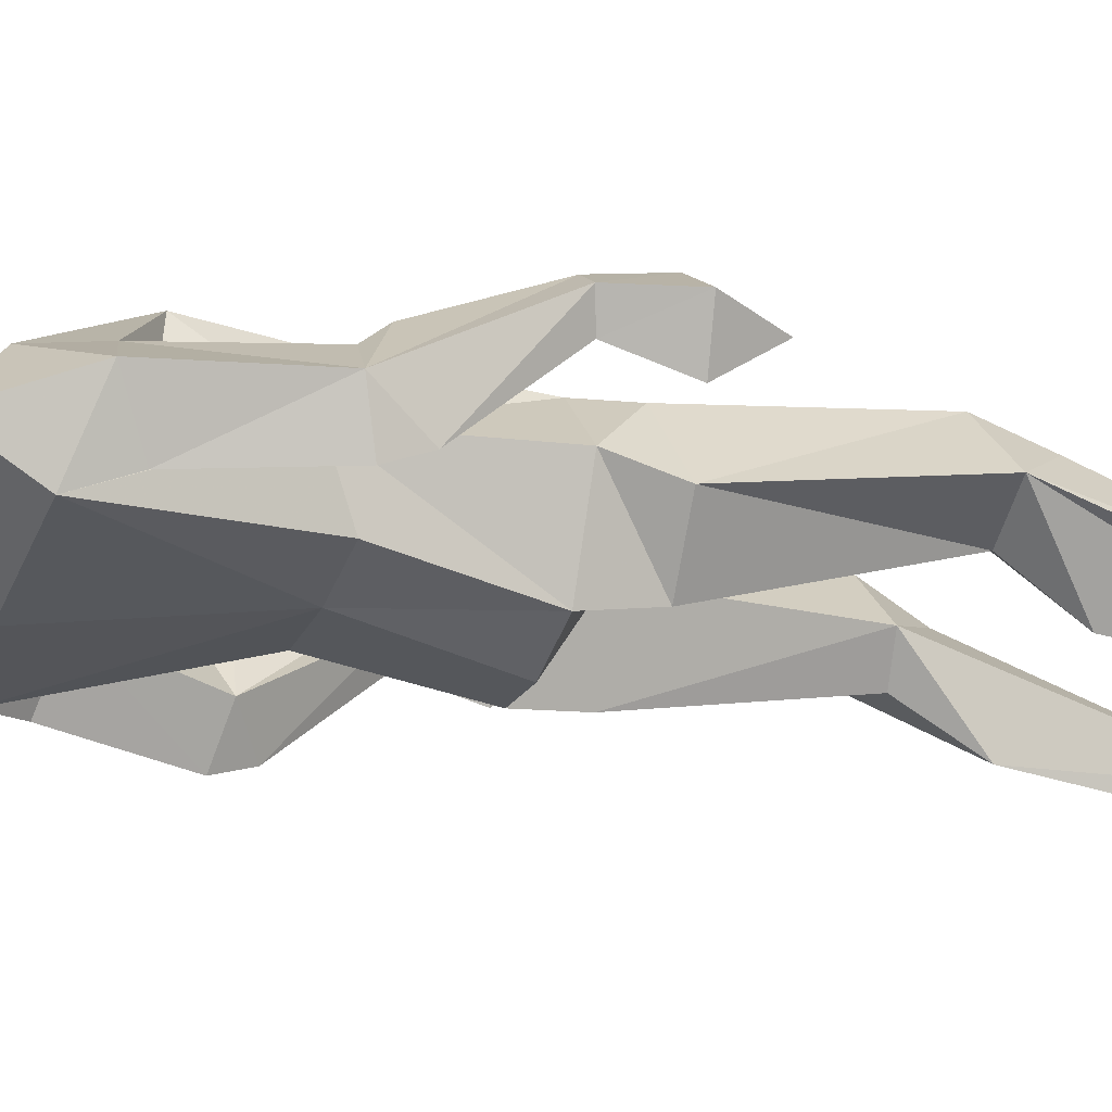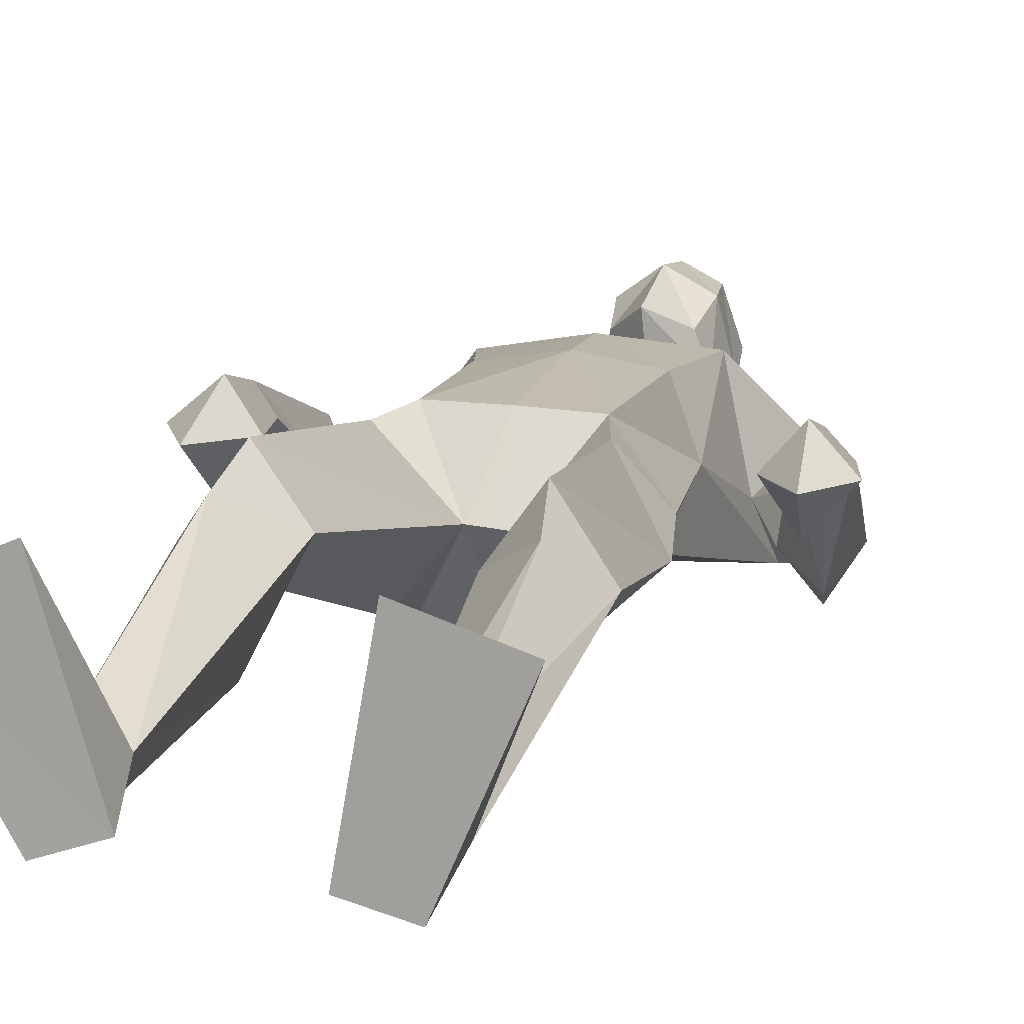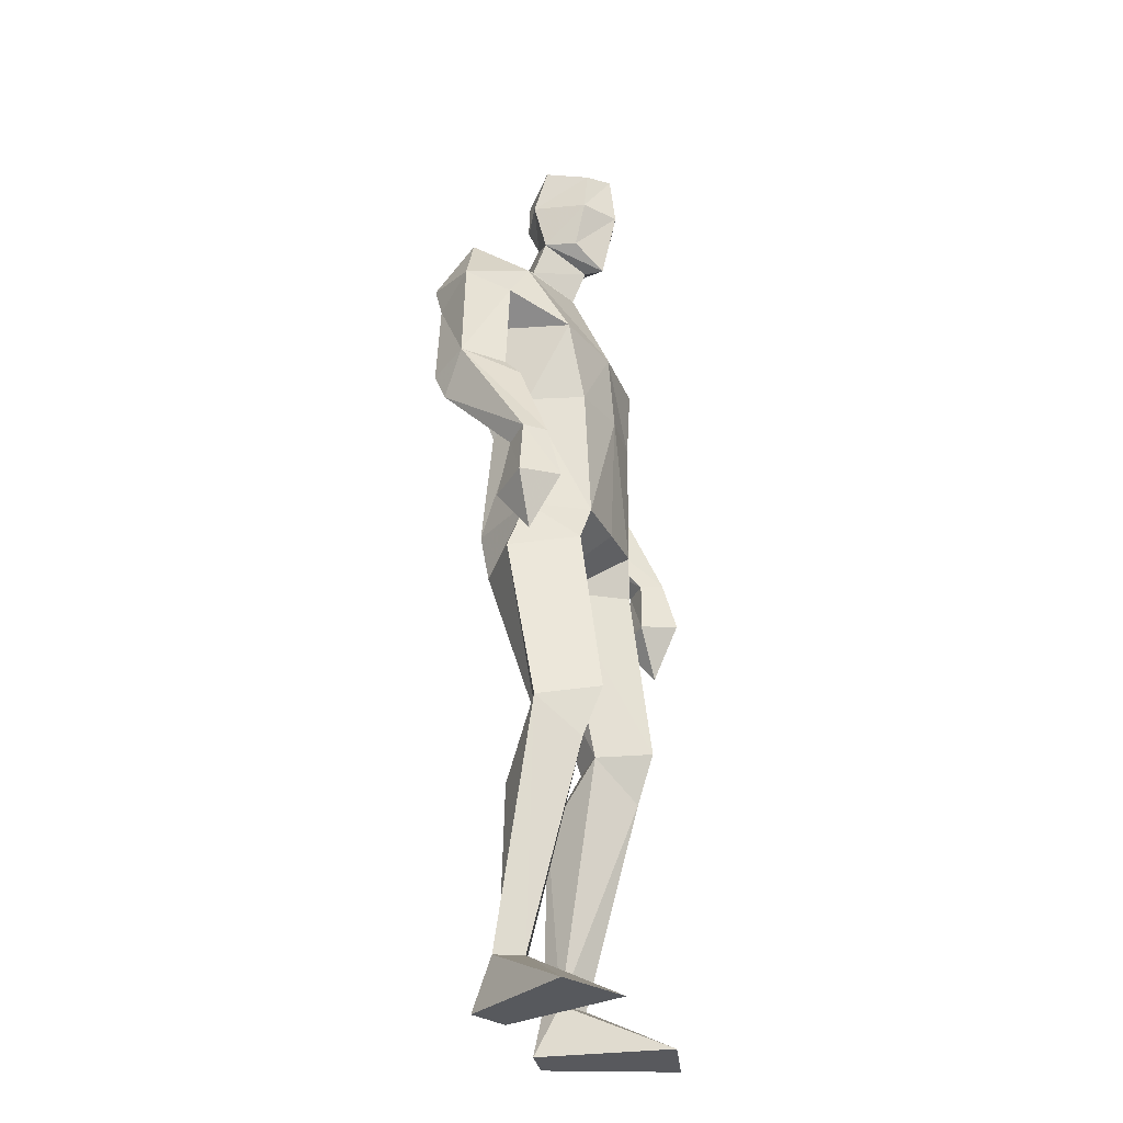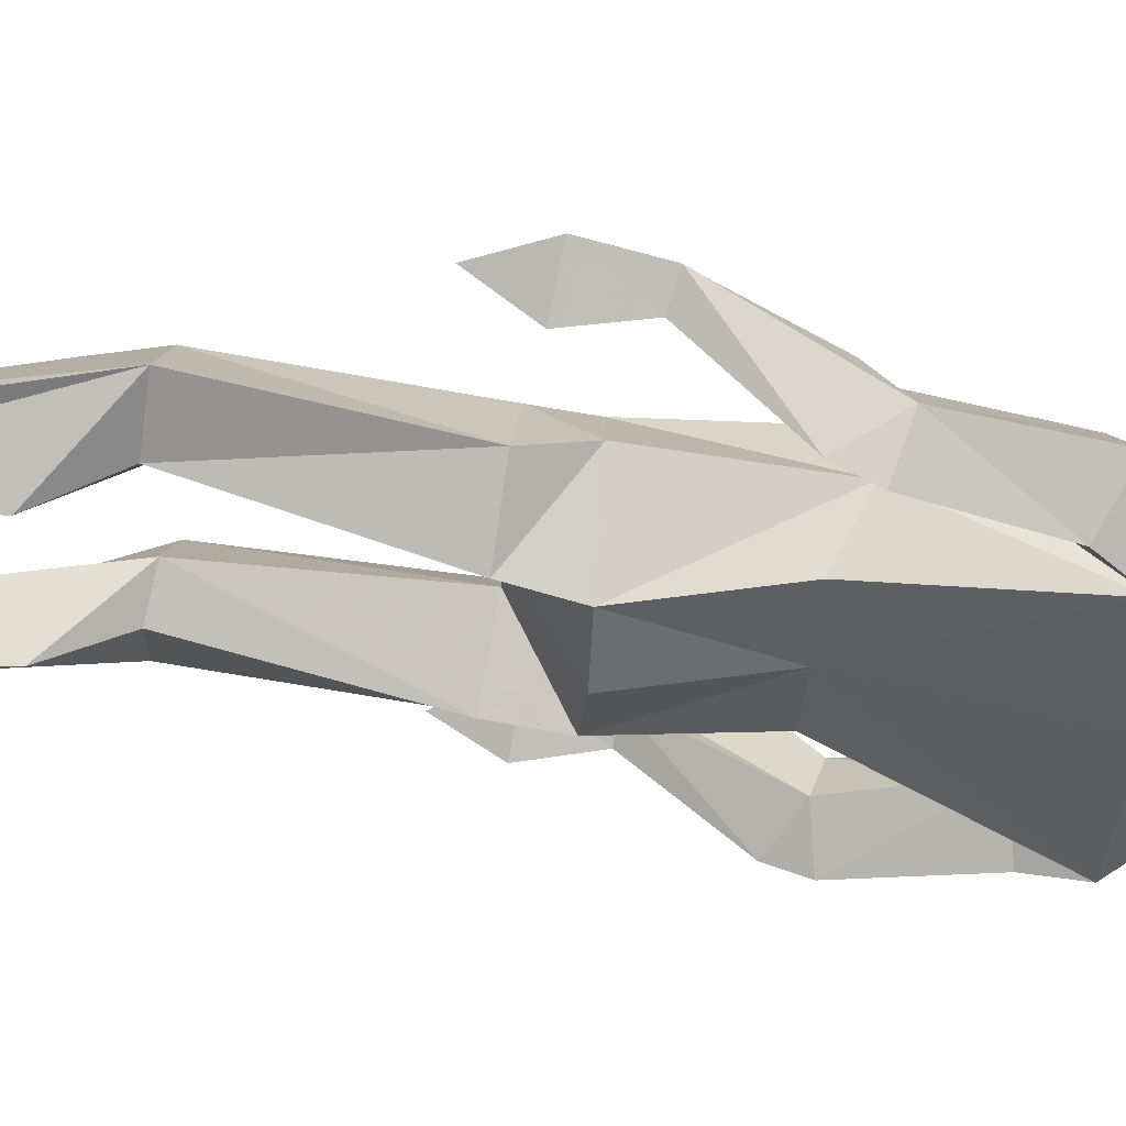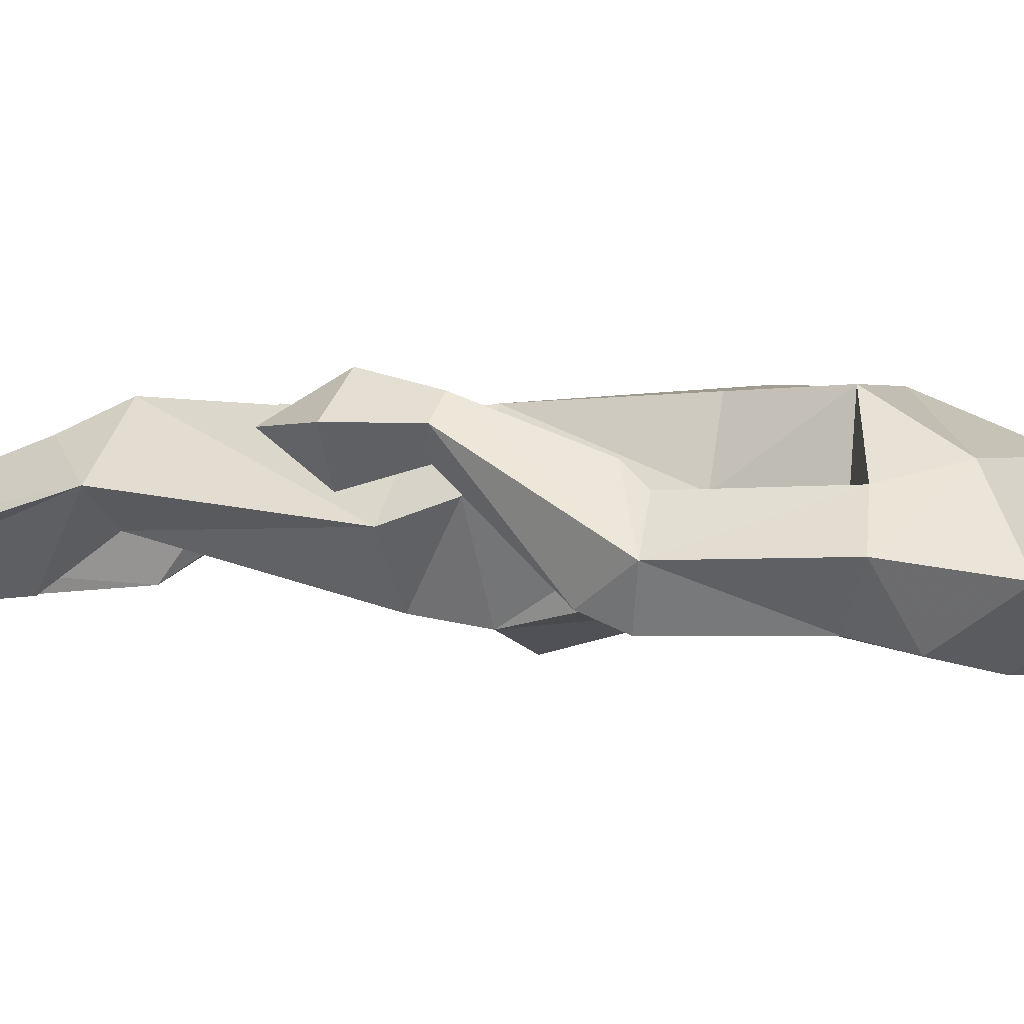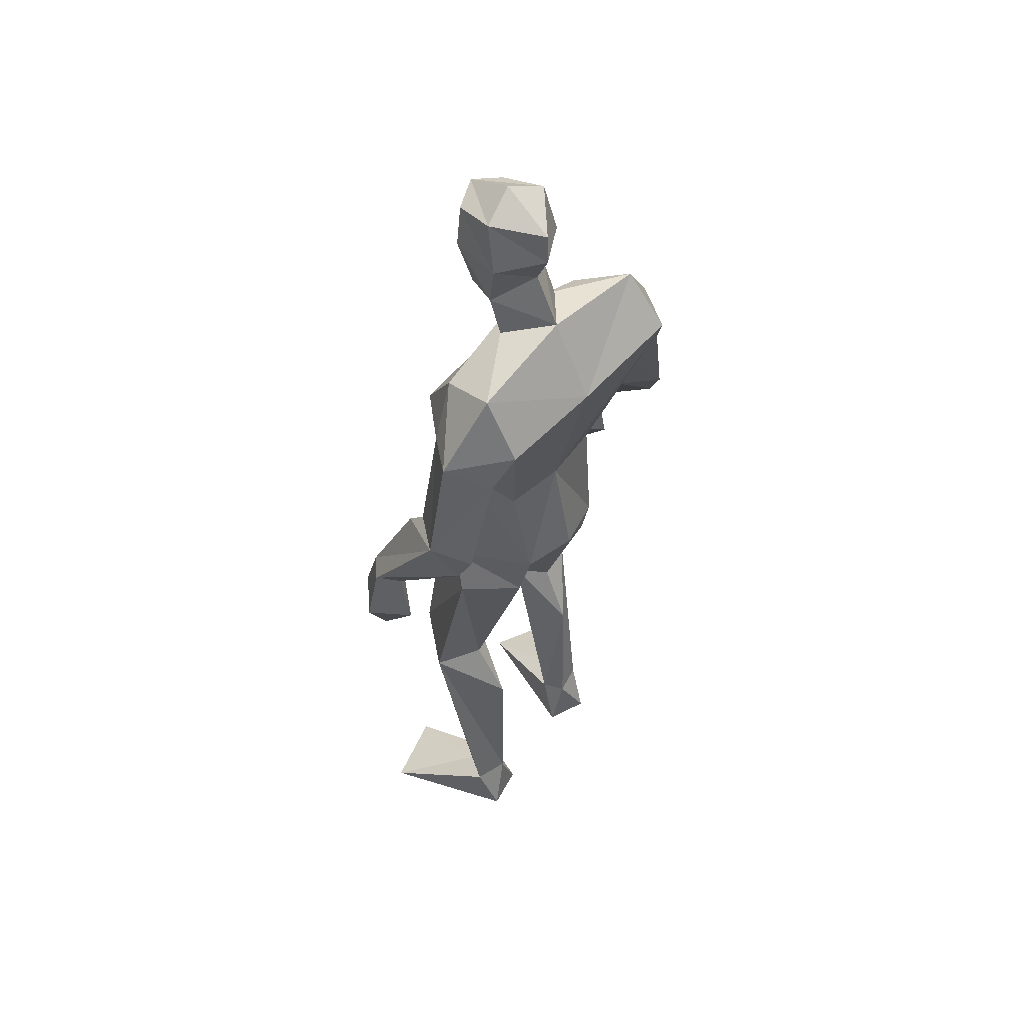
<metadata>
{"format":"obj","ext":"obj","renderer":"f3d","projection":"perspective","resolution":1024,"background":"white","views":[{"elev":-30.0,"azim":-108.9,"up":"+Z"},{"elev":13.1,"azim":15.9,"up":"+Z"},{"elev":-30.1,"azim":-66.7,"up":"+Y"},{"elev":-41.5,"azim":86.2,"up":"+Z"},{"elev":-4.5,"azim":116.6,"up":"+Z"},{"elev":55.4,"azim":131.9,"up":"+Y"}]}
</metadata>
<code>
v -0.2335 -0.001135 0.2382
v -0.2136 0.6241 0.03956
v -0.2409 0.6589 0.2007
v -0.2236 1.04 0.1451
v -0.166 1.844 0.001668
v -0.08634 1.791 0.07102
v -0.09374 2.004 0.188
v -0.1495 1.915 0.1058
v -0.1531 2.107 0.1387
v -0.1655 2.14 0.03678
v -0.0938 2.122 0.1744
v -0.07963 2.044 -0.05056
v -0.1634 1.922 0.03288
v -0.1652 2.012 0.1359
v -0.176 2.032 0.008191
v -0.08719 1.864 0.1038
v -0.07853 1.873 -0.08031
v -0.1903 0.1158 -0.05115
v -0.1468 0.003563 -0.053
v -0.3863 -0.001135 0.17
v -0.2623 0.1088 -0.03097
v -0.2393 0.002 -0.08498
v -0.1995 0.4977 -0.03611
v -0.1586 0.6389 0.1001
v -0.3195 0.6291 0.08073
v -0.1864 1.115 -0.1126
v -0.2975 1.012 0.003945
v -0.1916 1.001 -0.08928
v -0.1881 1.124 0.156
v -0.2796 1.119 0.0412
v -0.2502 0.5484 0.1588
v -0.1686 0.1114 -0.001249
v -0.2329 0.1081 0.02834
v -0.07539 1.118 -0.144
v -0.1011 1.023 0.02687
v -0.4267 1.34 -0.09237
v -0.3911 1.178 0.1104
v -0.4262 1.19 0.1543
v -0.393 1.383 0.07414
v -0.421 1.405 -0.1208
v -0.4638 1.432 -0.03628
v -0.3422 1.66 0.02341
v -0.393 1.421 0.03828
v -0.4954 1.062 0.122
v -0.4362 0.9511 0.119
v -0.4338 1.174 0.07189
v -0.3695 1.062 0.1119
v -0.4333 1.05 0.04288
v -0.469 1.187 0.1177
v -0.4226 1.072 0.1847
v -0.3535 1.393 -0.05156
v -0.3674 1.626 -0.1386
v -0.276 1.759 0.03981
v -0.4248 1.678 -0.04938
v -0.2848 1.612 -0.06135
v -0.2483 1.416 0.02773
v -0.3402 1.713 -0.1696
v -0.07403 1.362 -0.09374
v -0.252 1.592 0.1313
v -0.2051 1.416 0.149
v -0.2039 1.361 -0.07828
v -0.3215 1.835 -0.08315
v 0.2828 -0.000812 0.1564
v 0.1233 -0.000787 0.2069
v 0.03136 0.6351 0.07031
v 0.09057 0.625 0.01213
v 0.1064 0.6545 0.1767
v 0.1574 1.018 -0.000304
v 0.0562 1.364 -0.07944
v 0.039 1.116 -0.1184
v -0.000796 1.844 0.01015
v -0.03042 2.108 0.1461
v -0.08766 2.181 0.06595
v -0.08028 2.118 -0.04867
v -0.006278 2.141 0.04634
v -0.08076 1.979 -0.02226
v 0.009214 2.033 0.01916
v -0.01657 2.013 0.1448
v -0.02675 1.915 0.1129
v -0.09026 1.857 0.1513
v -0.004122 1.922 0.04176
v 0.0698 0.001869 -0.09007
v 0.1794 0.1102 -0.06183
v 0.08461 0.11 -0.03462
v 0.1649 0.001867 -0.1137
v 0.1934 0.6335 0.06045
v 0.1375 1.123 0.03327
v 0.05334 1.005 -0.09737
v 0.05133 1.128 0.15
v 0.07764 1.037 0.139
v 0.1468 0.1088 -0.00261
v 0.126 0.549 0.1318
v 0.08351 0.4956 -0.06464
v 0.1065 0.1145 -0.08352
v -0.03976 1.023 0.02216
v -0.06713 1.123 0.1554
v -0.07044 1.023 0.02468
v 0.2793 1.336 -0.1112
v 0.258 1.381 0.05668
v 0.2619 1.676 -0.06162
v 0.1279 1.598 -0.05323
v 0.1966 1.621 -0.143
v 0.1953 1.653 0.0222
v 0.2531 1.418 0.02001
v 0.3085 1.074 0.1699
v 0.3207 0.9514 0.1056
v 0.2495 1.06 0.1025
v 0.3757 1.064 0.1011
v 0.3073 1.048 0.02816
v 0.3446 1.188 0.09693
v 0.306 1.173 0.05486
v 0.305 1.19 0.1371
v 0.2666 1.176 0.09686
v 0.2071 1.385 -0.06467
v 0.266 1.401 -0.1408
v 0.3153 1.431 -0.06157
v 0.08716 1.597 0.146
v 0.1183 1.749 0.05298
v 0.1455 1.695 -0.1647
v 0.1479 1.826 -0.08653
v 0.05549 1.42 0.1498
v 0.09933 1.421 0.02907
v -0.0866 1.59 0.1612
v -0.07484 1.418 0.1699
v -0.07018 1.718 -0.1787
f 20 1 33
f 27 28 2
f 27 2 25
f 28 35 24
f 28 24 2
f 35 4 3
f 35 3 24
f 4 27 3
f 3 27 25
f 61 58 26
f 26 58 34
f 5 62 6
f 6 62 53
f 7 14 8
f 7 8 80
f 11 9 14
f 11 14 7
f 73 10 11
f 11 10 9
f 74 10 73
f 10 74 12
f 10 12 15
f 15 12 76
f 15 76 13
f 14 15 13
f 14 13 8
f 9 10 15
f 9 15 14
f 8 13 80
f 80 13 16
f 5 17 62
f 13 76 17
f 13 17 5
f 16 13 5
f 16 5 6
f 32 19 18
f 21 20 33
f 32 1 19
f 22 20 21
f 18 19 22
f 33 1 32
f 18 22 21
f 22 19 20
f 20 19 1
f 2 23 25
f 24 23 2
f 25 31 3
f 3 31 24
f 30 26 28
f 30 28 27
f 35 28 26
f 29 30 4
f 4 30 27
f 29 4 35
f 24 31 32
f 32 31 33
f 31 25 33
f 33 25 21
f 23 24 32
f 23 32 18
f 25 23 18
f 25 18 21
f 26 34 35
f 35 34 97
f 96 29 35
f 96 35 97
f 36 51 37
f 36 37 46
f 41 36 49
f 49 36 46
f 39 41 38
f 38 41 49
f 51 39 38
f 51 38 37
f 54 52 41
f 41 52 40
f 52 55 40
f 40 55 51
f 42 54 41
f 42 41 43
f 55 42 43
f 55 43 51
f 44 45 50
f 50 45 47
f 48 45 44
f 47 45 48
f 49 46 44
f 44 46 48
f 46 37 47
f 46 47 48
f 38 49 50
f 50 49 44
f 37 38 50
f 37 50 47
f 43 39 51
f 41 39 43
f 51 36 40
f 40 36 41
f 55 59 42
f 42 59 53
f 55 52 57
f 62 57 54
f 54 57 52
f 53 62 54
f 53 54 42
f 60 56 29
f 29 56 30
f 55 57 56
f 56 57 61
f 59 55 56
f 59 56 60
f 57 125 58
f 57 58 61
f 123 59 60
f 123 60 124
f 124 60 29
f 124 29 96
f 6 53 123
f 123 53 59
f 56 61 26
f 56 26 30
f 62 17 125
f 62 125 57
f 63 91 64
f 88 68 66
f 66 68 86
f 95 88 65
f 65 88 66
f 90 95 67
f 67 95 65
f 68 90 67
f 68 67 86
f 58 69 70
f 58 70 34
f 120 71 6
f 120 6 118
f 78 7 79
f 79 7 80
f 72 11 78
f 78 11 7
f 75 73 11
f 75 11 72
f 74 73 75
f 74 75 12
f 12 75 77
f 12 77 76
f 76 77 81
f 77 78 81
f 81 78 79
f 75 72 77
f 77 72 78
f 81 79 80
f 81 80 16
f 71 120 17
f 76 81 17
f 17 81 71
f 81 16 71
f 71 16 6
f 84 94 82
f 83 91 63
f 84 82 64
f 85 83 63
f 94 85 82
f 91 84 64
f 94 83 85
f 82 85 63
f 82 63 64
f 66 86 93
f 65 66 93
f 86 67 92
f 67 65 92
f 70 87 88
f 88 87 68
f 95 70 88
f 87 89 90
f 87 90 68
f 89 95 90
f 92 65 84
f 92 84 91
f 86 92 91
f 86 91 83
f 65 93 84
f 84 93 94
f 93 86 94
f 94 86 83
f 34 70 95
f 34 95 97
f 89 96 97
f 89 97 95
f 114 98 113
f 113 98 111
f 98 116 110
f 98 110 111
f 116 99 112
f 116 112 110
f 99 114 112
f 112 114 113
f 102 100 116
f 102 116 115
f 101 102 115
f 101 115 114
f 100 103 116
f 116 103 104
f 103 101 104
f 104 101 114
f 108 105 106
f 105 107 106
f 109 108 106
f 107 109 106
f 111 110 108
f 111 108 109
f 113 111 107
f 107 111 109
f 110 112 105
f 110 105 108
f 112 113 105
f 105 113 107
f 104 114 99
f 116 104 99
f 114 115 98
f 115 116 98
f 101 103 117
f 103 118 117
f 101 119 102
f 119 120 100
f 119 100 102
f 120 118 100
f 100 118 103
f 122 121 89
f 122 89 87
f 119 101 122
f 119 122 69
f 101 117 122
f 122 117 121
f 125 119 58
f 58 119 69
f 117 123 121
f 121 123 124
f 121 124 89
f 89 124 96
f 118 6 123
f 118 123 117
f 69 122 70
f 70 122 87
f 17 120 125
f 125 120 119

</code>
